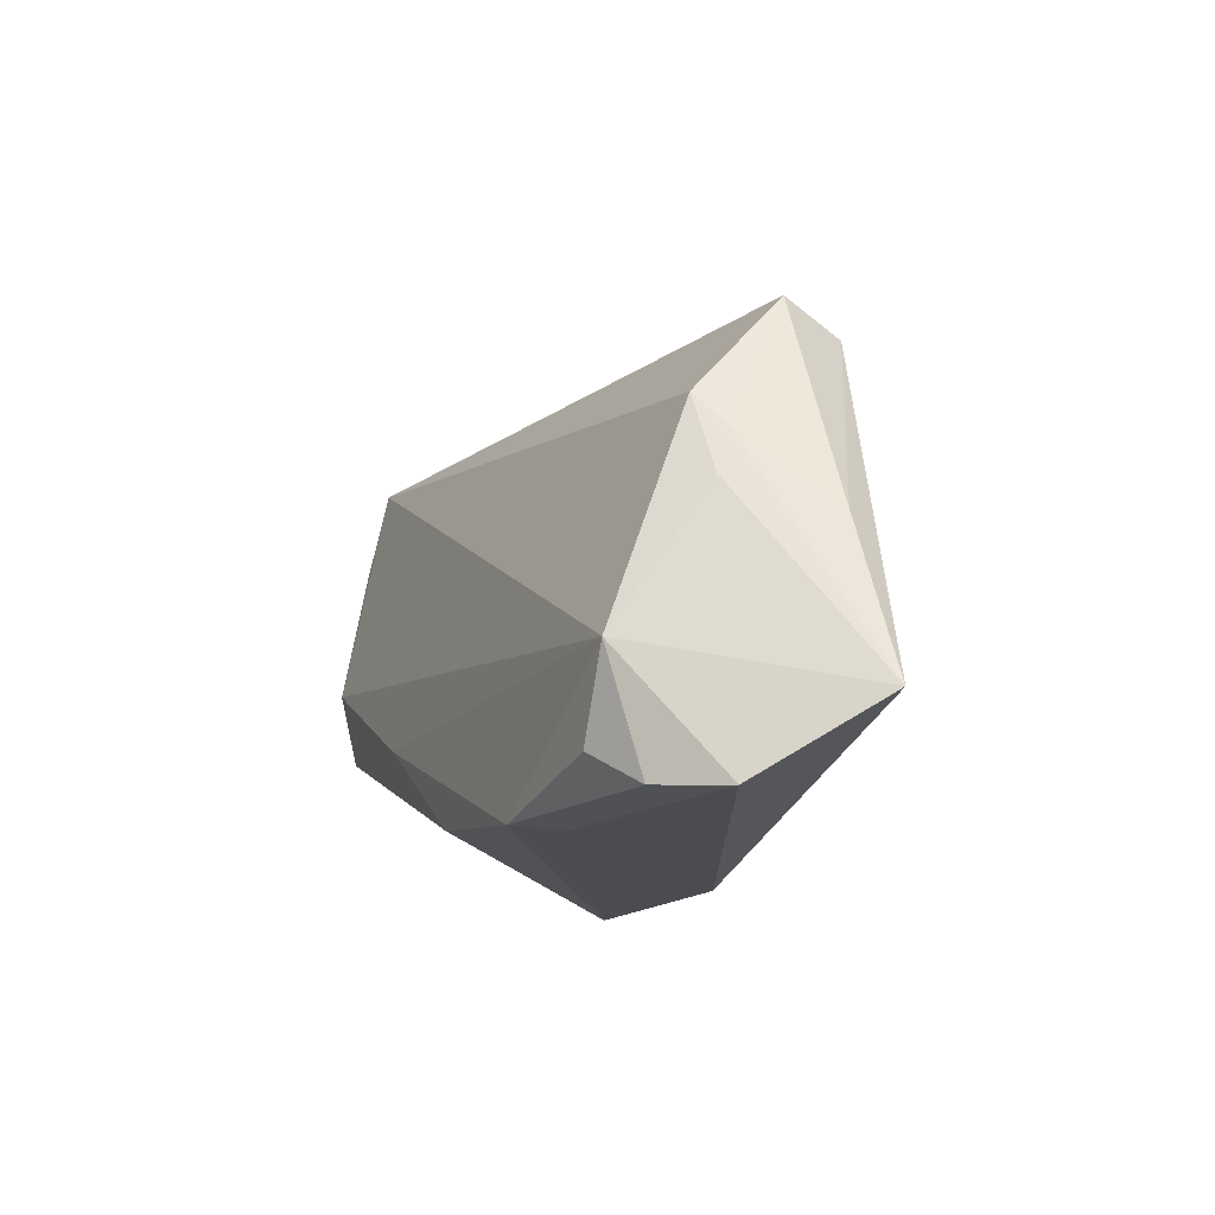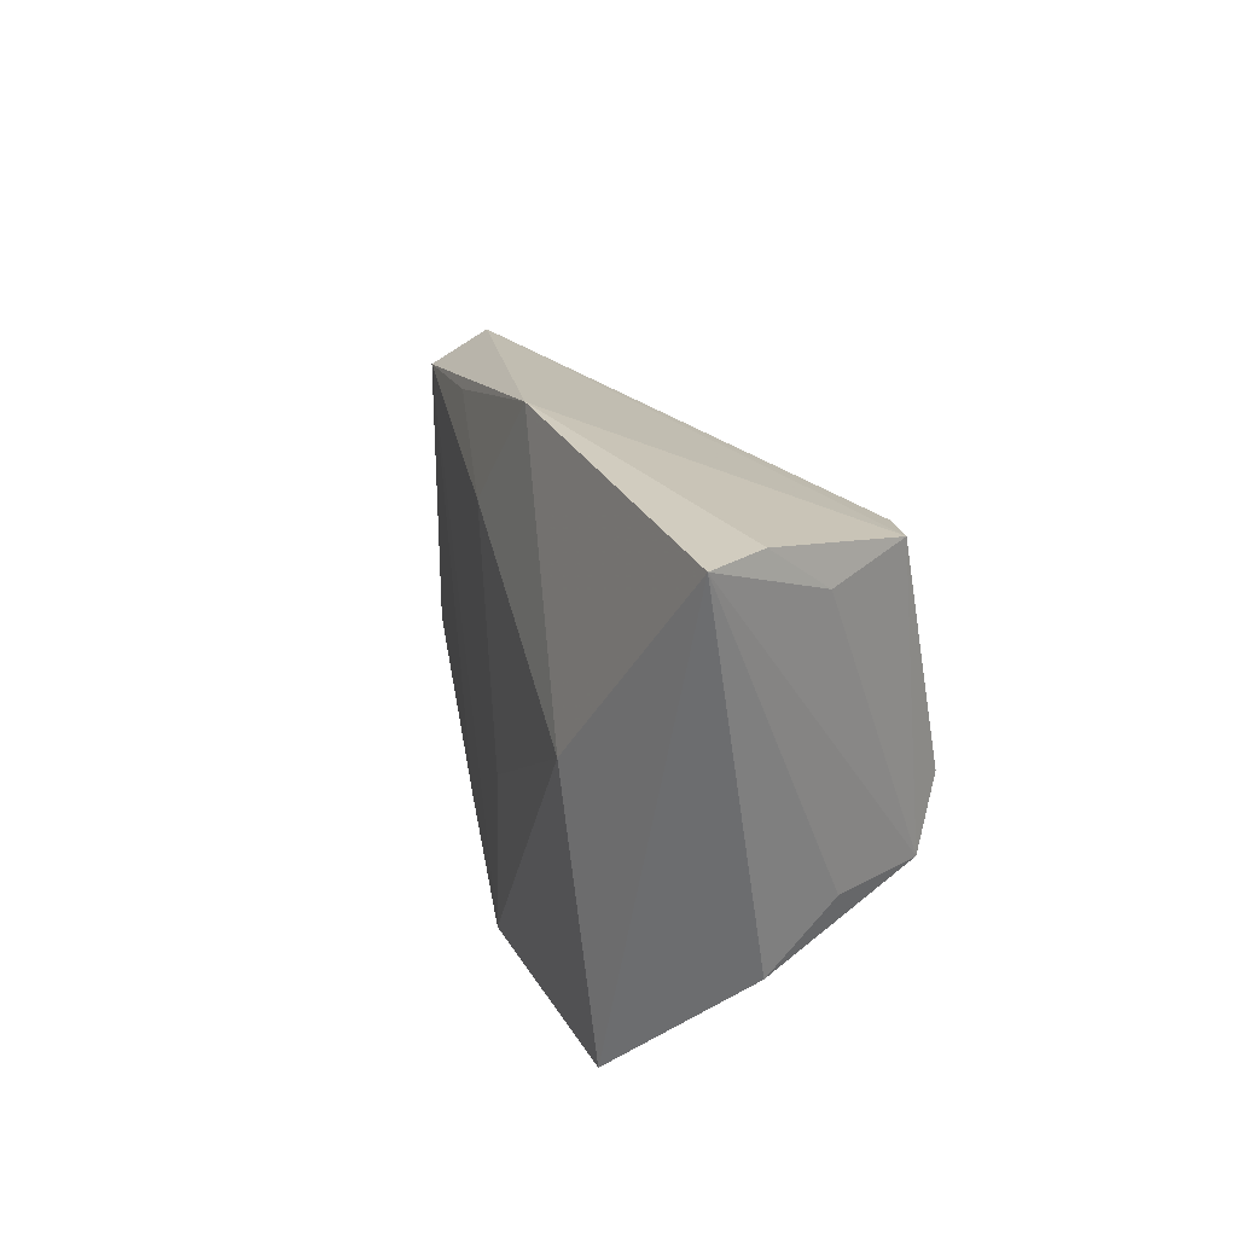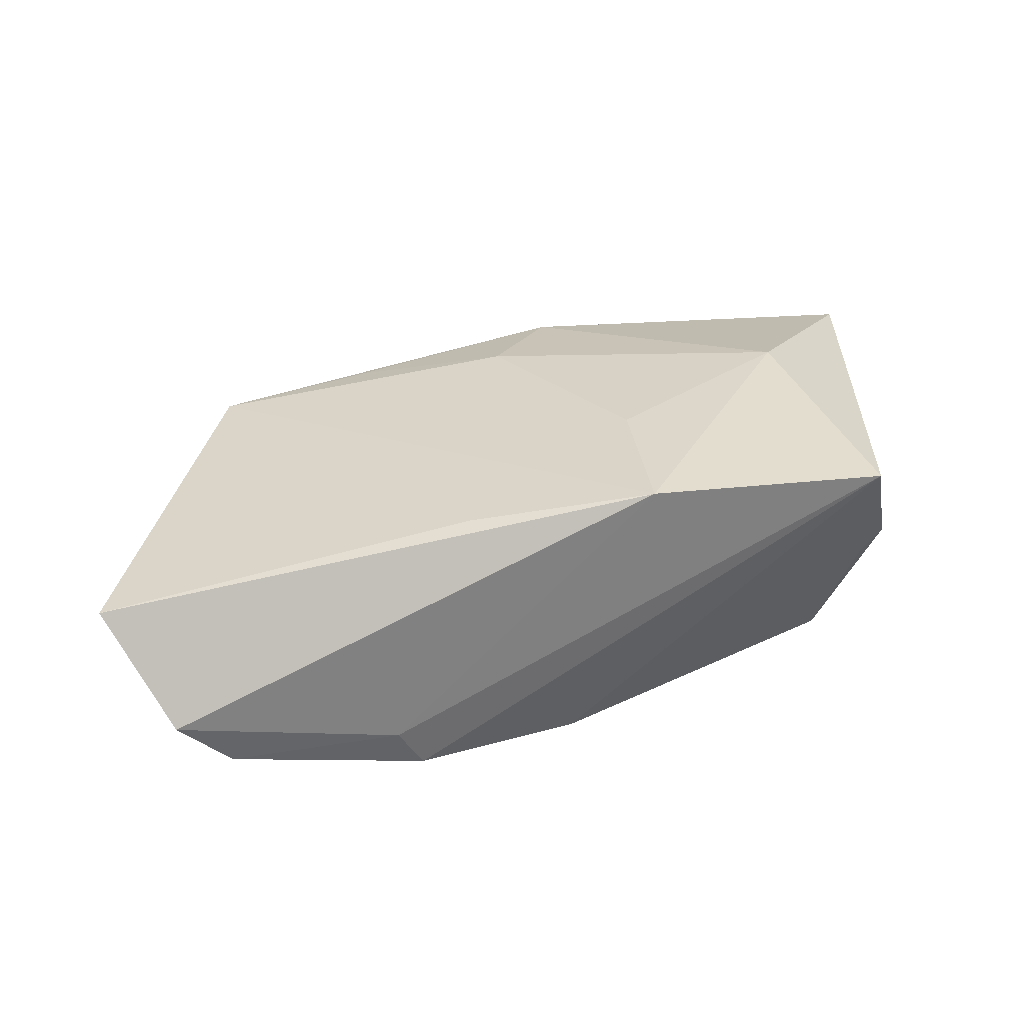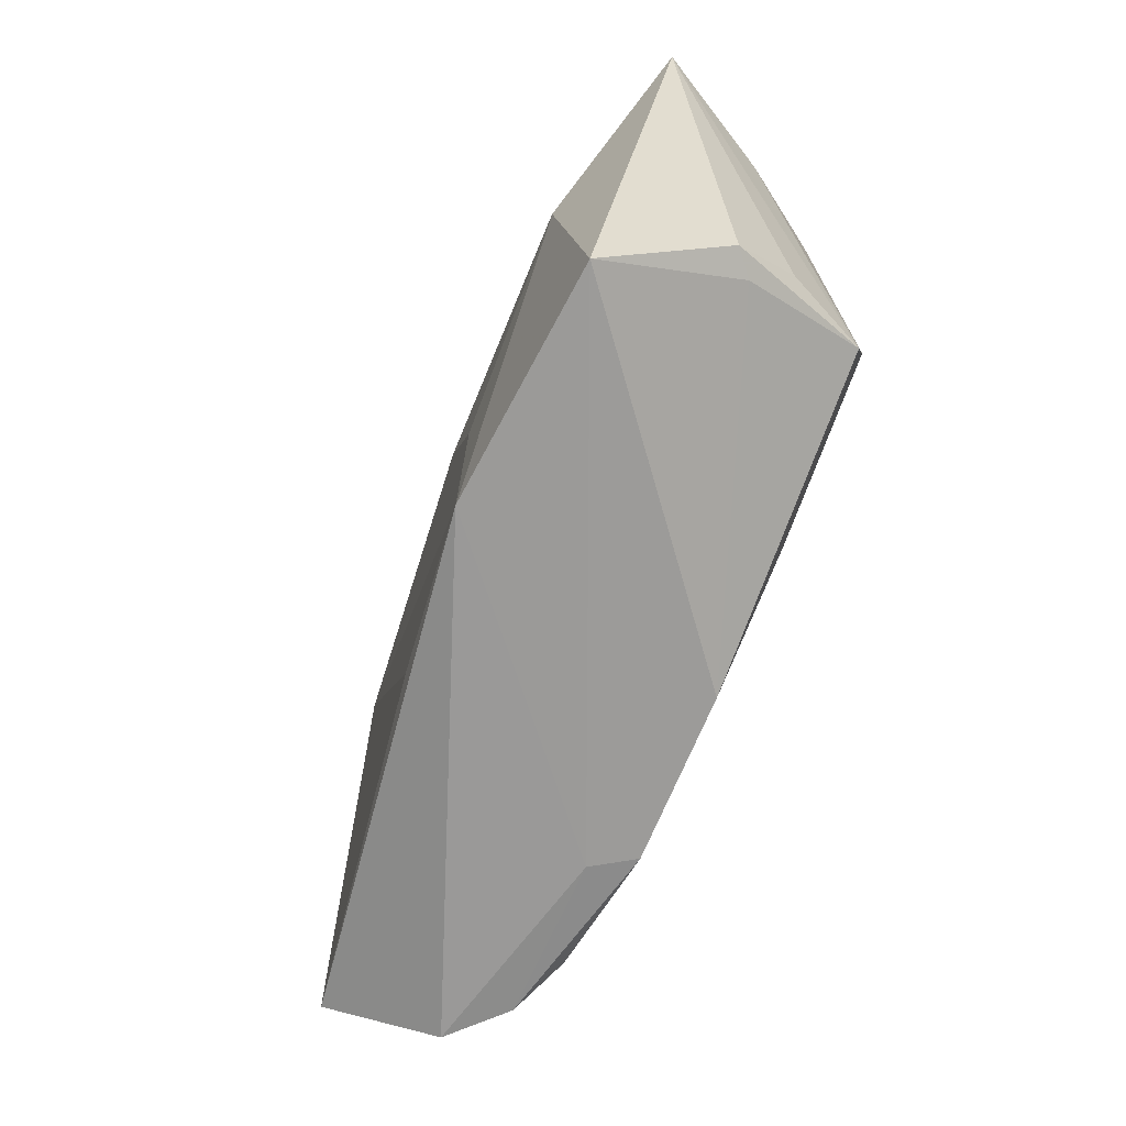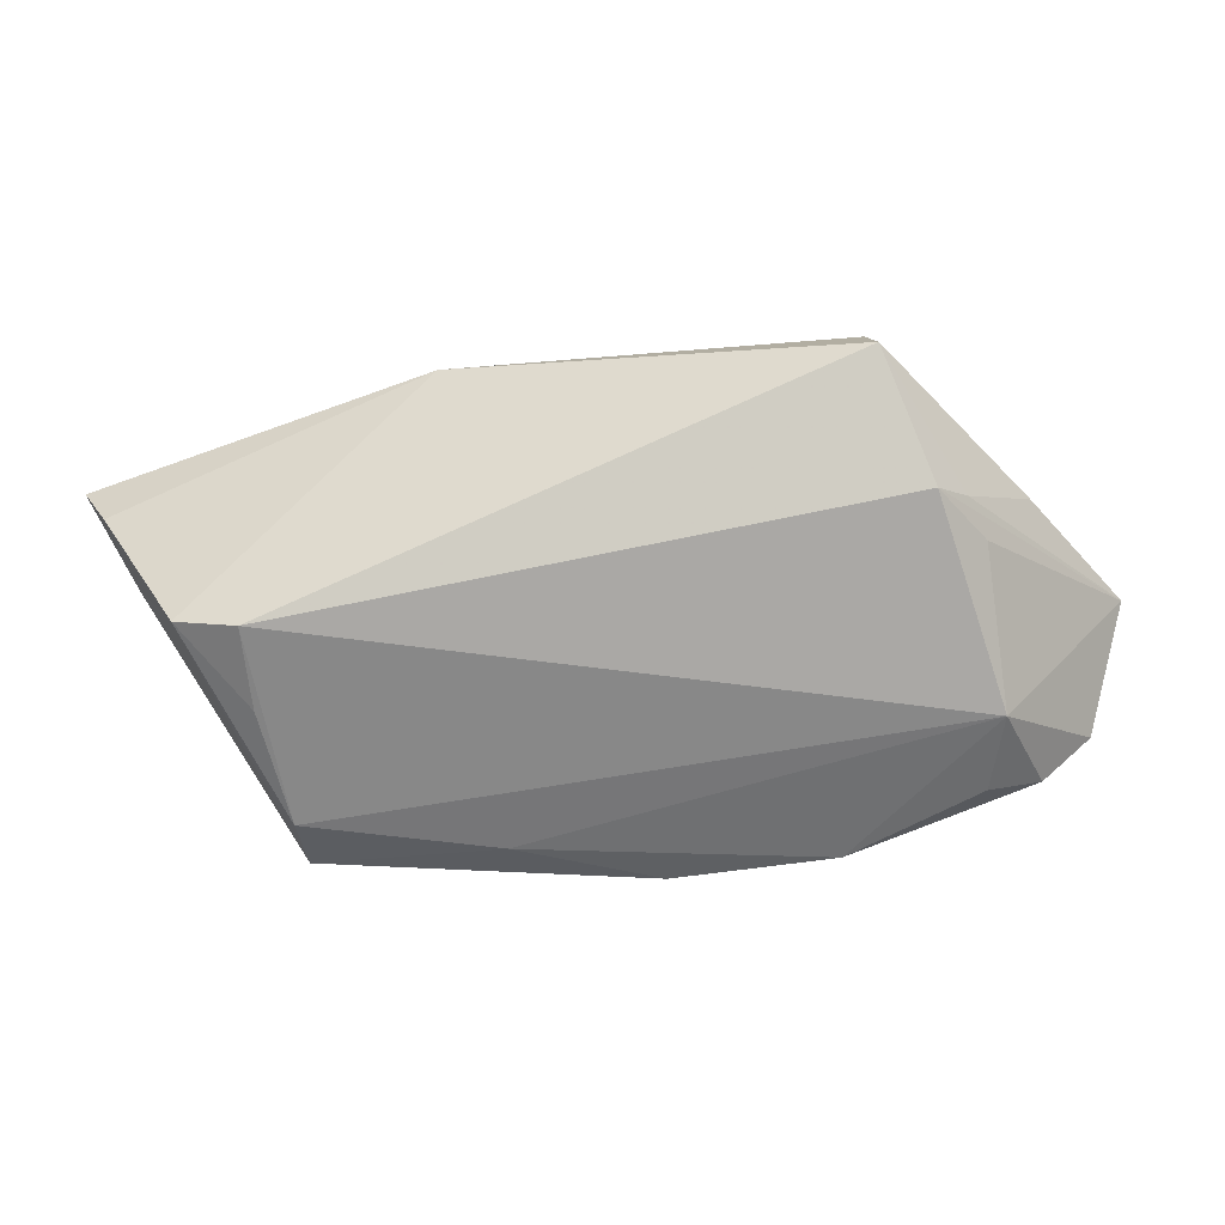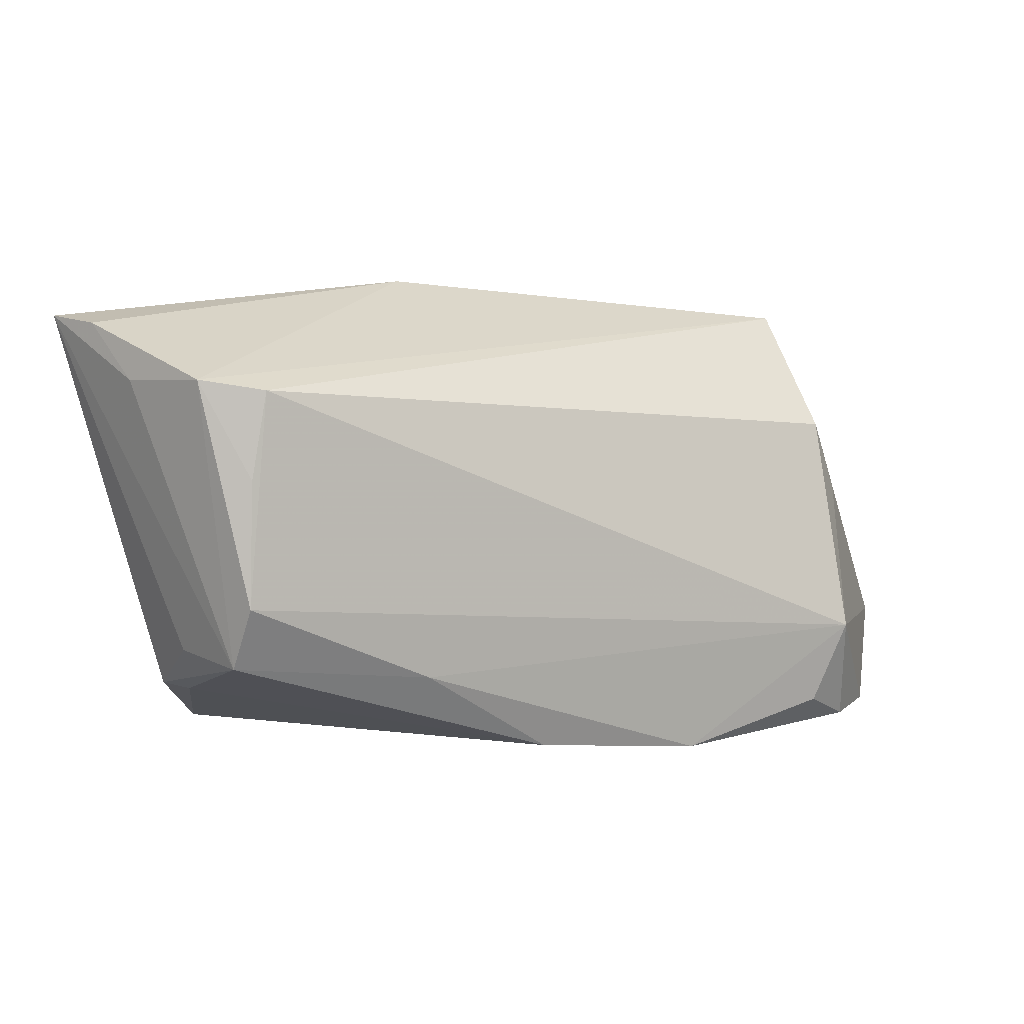
<metadata>
{"format":"obj","ext":"obj","renderer":"f3d","projection":"perspective","resolution":1024,"background":"white","views":[{"elev":-15.0,"azim":-112.6,"up":"+Y"},{"elev":22.0,"azim":70.5,"up":"+Y"},{"elev":30.2,"azim":-13.2,"up":"+Z"},{"elev":-69.3,"azim":64.4,"up":"+Y"},{"elev":-53.3,"azim":-161.8,"up":"+Z"},{"elev":14.8,"azim":160.9,"up":"+Y"}]}
</metadata>
<code>
v -0.002578 0.01875 0.01582
v 0.008763 -0.007547 0.0176
v -0.04056 -0.02182 -0.01788
v -0.0606 -0.018 0.004613
v -0.04695 0.009218 -0.005463
v 0.03667 -0.009203 -0.01686
v -0.04204 0.02588 0.002954
v 0.04524 0.02388 -0.002701
v 0.05222 0.02985 0.01185
v -0.01514 -0.02161 0.01365
v -0.04029 0.02273 0.0103
v 0.03949 -0.01657 -0.001129
v 0.04088 -0.009533 -0.006604
v 0.04234 -0.01632 0.001521
v 0.01312 -0.01204 -0.01944
v 0.03123 0.02406 -0.01522
v 0.03632 -0.02663 0.01609
v 0.04842 0.02982 0.004948
v -0.02578 -0.02663 -0.01352
v -0.05337 0.0003061 0.003484
v 0.03486 -0.001155 -0.01944
v 0.006755 -0.02663 0.01736
v -0.04659 -0.02574 -0.01429
v -0.04495 -0.01198 -0.01781
v -0.02257 -0.02592 -0.01871
v -0.02077 0.02527 0.01205
v 0.03889 0.02541 -0.01298
v 0.03363 0.01375 -0.01691
v 0.007211 0.03186 0.0135
v -0.04775 0.00412 -0.00733
v -0.04424 0.01331 -0.008452
v -0.002322 -0.02335 -0.01815
v 0.03282 0.005362 0.0188
v -0.05309 -0.02643 -0.008159
f 9 17 14
f 33 17 9
f 17 33 22
f 7 16 31
f 27 6 21
f 16 7 27
f 31 16 24
f 24 16 21
f 4 22 10
f 34 22 4
f 4 24 34
f 2 33 1
f 2 22 33
f 29 33 9
f 1 33 29
f 29 27 7
f 9 14 13
f 13 6 9
f 14 6 13
f 3 24 25
f 12 14 17
f 12 6 14
f 21 16 28
f 28 27 21
f 16 27 28
f 9 6 8
f 6 27 8
f 4 31 30
f 30 24 4
f 31 24 30
f 23 24 3
f 23 34 24
f 3 25 23
f 18 29 9
f 27 29 18
f 9 8 18
f 18 8 27
f 5 7 31
f 5 20 7
f 5 31 4
f 4 20 5
f 1 29 26
f 11 29 7
f 7 20 11
f 11 26 29
f 11 20 4
f 1 26 11
f 4 10 11
f 11 10 22
f 11 2 1
f 22 2 11
f 17 25 32
f 32 12 17
f 6 12 32
f 19 25 17
f 17 22 19
f 22 34 19
f 34 23 19
f 19 23 25
f 15 32 25
f 15 24 21
f 15 25 24
f 21 6 15
f 6 32 15

</code>
